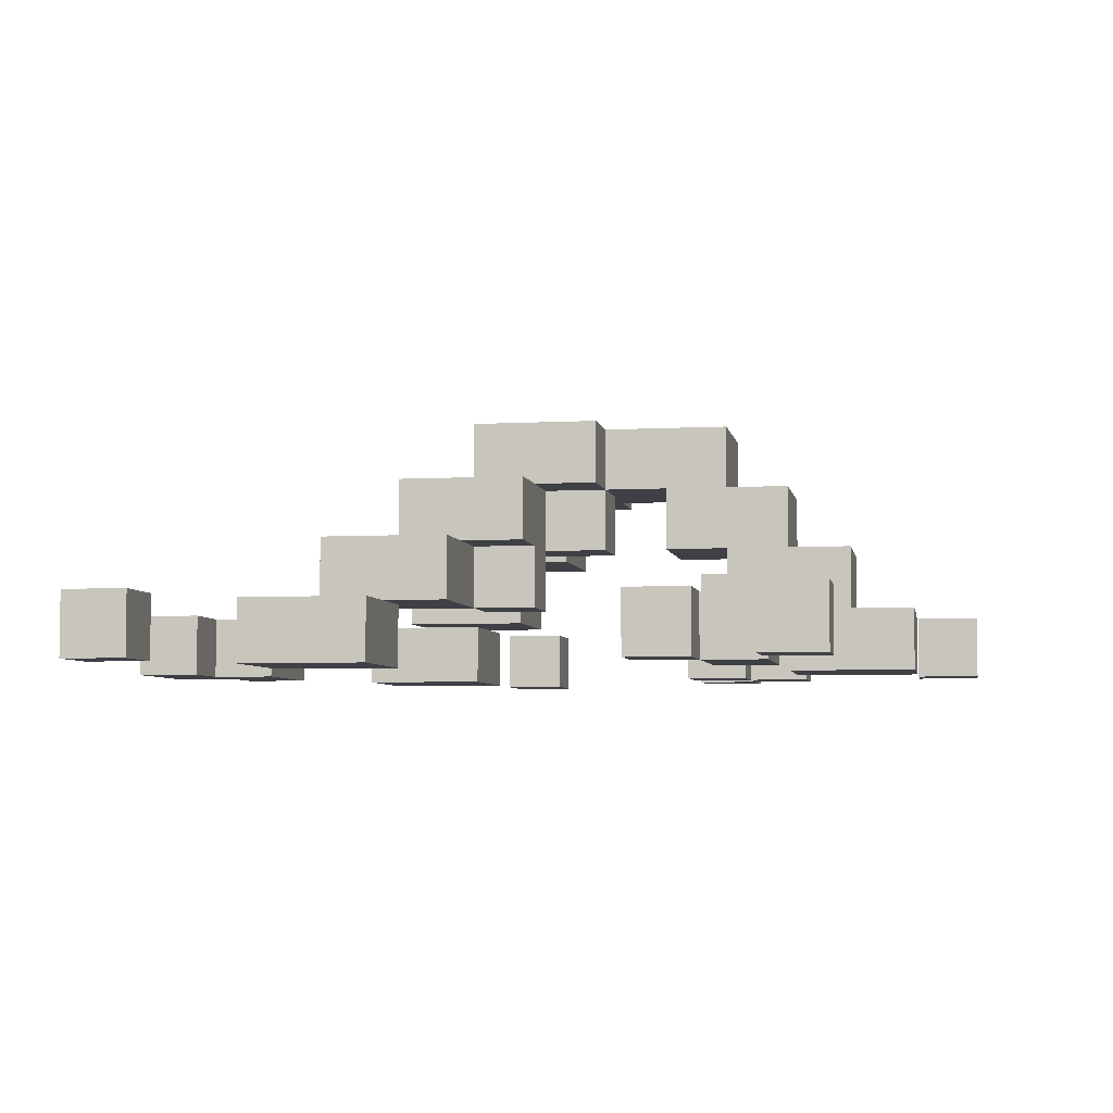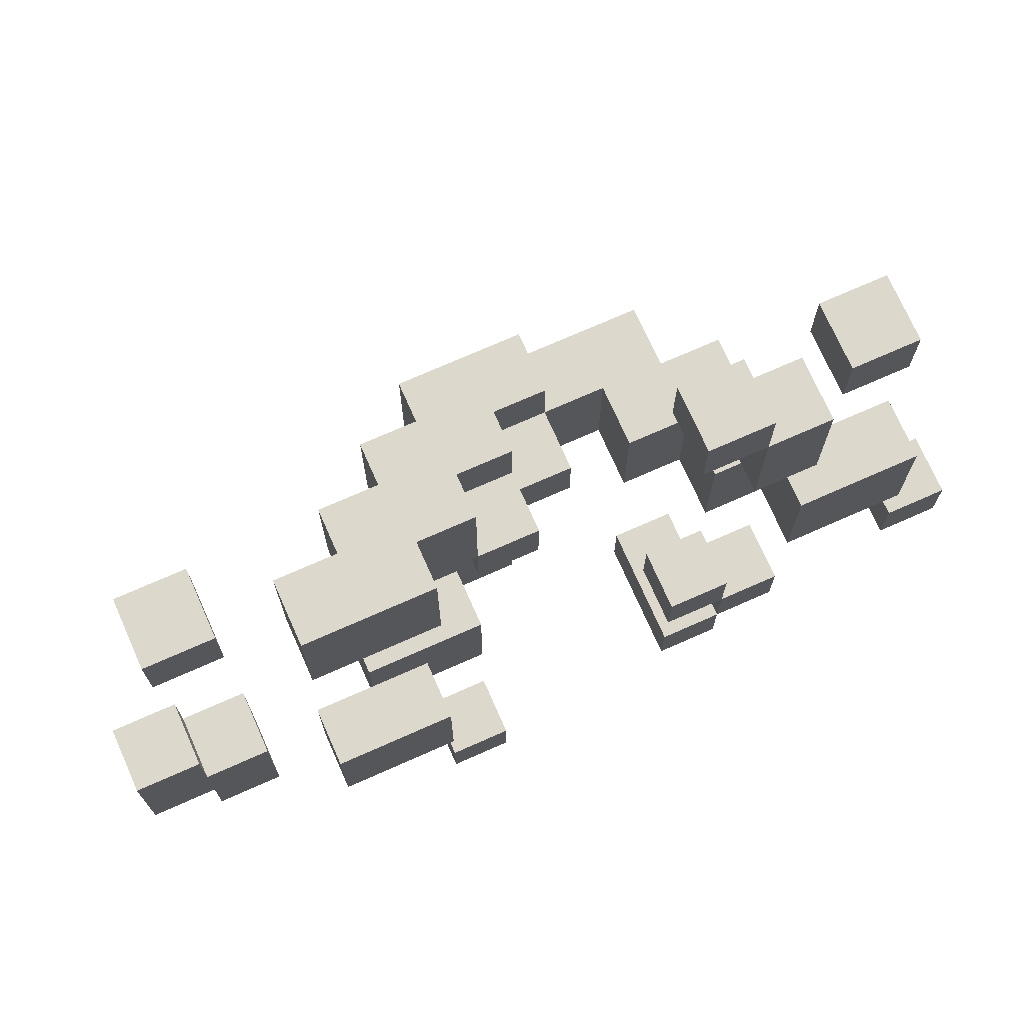
<metadata>
{"format":"obj","ext":"obj","renderer":"f3d","projection":"perspective","resolution":1024,"background":"white","views":[{"elev":-5.2,"azim":10.1,"up":"+Y"},{"elev":72.7,"azim":-23.9,"up":"+Z"}]}
</metadata>
<code>
o
v -1 0 -0.1
v -1 0 -0.3
v -1 0.1 -0.1
v -1 0.1 -0.3
v -0.9 0 0.5
v -0.9 0 0.4
v -0.9 0 -0.3
v -0.9 0 -0.4
v -0.9 0.1 0.5
v -0.9 0.1 0.4
v -0.9 0.1 -0.3
v -0.9 0.1 -0.4
v -0.7 0 0.3
v -0.7 0 0.1
v -0.7 0 -0.5
v -0.7 0 -0.7
v -0.7 0.1 0.3
v -0.7 0.1 0.1
v -0.7 0.1 -0.5
v -0.7 0.1 -0.7
v -0.6 0.1 0.2
v -0.6 0.1 0.1
v -0.6 0.1 0
v -0.6 0.1 -0.4
v -0.6 0.1 -0.5
v -0.6 0.1 -0.6
v -0.6 0.2 0.2
v -0.6 0.2 0
v -0.6 0.2 -0.4
v -0.6 0.2 -0.6
v -0.5 0 -0.8
v -0.5 0 -0.9
v -0.5 0.1 -0.8
v -0.5 0.1 -0.9
v -0.5 0.2 0.1
v -0.5 0.2 0
v -0.5 0.2 -0.1
v -0.5 0.2 -0.3
v -0.5 0.2 -0.4
v -0.5 0.2 -0.5
v -0.5 0.3 0.1
v -0.5 0.3 -0.1
v -0.5 0.3 -0.3
v -0.5 0.3 -0.5
v -0.4 0.1 0
v -0.4 0.1 -0.1
v -0.4 0.2 0
v -0.4 0.2 -0.1
v -0.4 0.2 -0.2
v -0.4 0.3 0
v -0.4 0.3 -0.1
v -0.4 0.3 -0.2
v -0.4 0.3 -0.3
v -0.4 0.3 -0.4
v -0.4 0.4 0
v -0.4 0.4 -0.4
v -0.1 0 0.4
v -0.1 0 0.3
v -0.1 0 -0.4
v -0.1 0 -0.5
v -0.1 0 -0.6
v -0.1 0 -0.7
v -0.1 0.1 0.4
v -0.1 0.1 0.3
v -0.1 0.1 -0.4
v -0.1 0.1 -0.5
v -0.1 0.2 -0.1
v -0.1 0.2 -0.3
v -0.1 0.2 -0.6
v -0.1 0.2 -0.7
v -0.1 0.3 -0.1
v -0.1 0.3 -0.3
v 1.192e-07 0 0.3
v 1.192e-07 0 0.1
v 1.192e-07 0 -0.5
v 1.192e-07 0 -0.6
v 1.192e-07 0.1 0.3
v 1.192e-07 0.1 0.1
v 1.192e-07 0.1 -0.1
v 1.192e-07 0.1 -0.3
v 1.192e-07 0.1 -0.5
v 1.192e-07 0.1 -0.6
v 1.192e-07 0.2 -0.1
v 1.192e-07 0.2 -0.3
v 0.1 0 0.5
v 0.1 0 0.4
v 0.1 0 -0.1
v 0.1 0 -0.3
v 0.1 0.1 0.5
v 0.1 0.1 0.4
v 0.1 0.1 -0.1
v 0.1 0.1 -0.3
v 0.3 0 -0.4
v 0.3 0 -0.5
v 0.3 0.1 -0.4
v 0.3 0.1 -0.5
v -0.9 0 -0.1
v -0.9 0 -0.2
v -0.9 0.1 -0.1
v -0.9 0.1 -0.2
v -0.8 0 0.5
v -0.8 0 0.4
v -0.8 0 -0.2
v -0.8 0 -0.4
v -0.8 0.1 0.5
v -0.8 0.1 0.4
v -0.8 0.1 -0.2
v -0.8 0.1 -0.4
v -0.5 0 0.3
v -0.5 0 0.1
v -0.5 0 -0.5
v -0.5 0 -0.7
v -0.5 0.1 0.3
v -0.5 0.1 0.2
v -0.5 0.1 0.1
v -0.5 0.1 -0.5
v -0.5 0.1 -0.6
v -0.5 0.1 -0.7
v -0.4 0 -0.8
v -0.4 0 -0.9
v -0.4 0.1 0.2
v -0.4 0.1 0
v -0.4 0.1 -0.4
v -0.4 0.1 -0.6
v -0.4 0.1 -0.8
v -0.4 0.1 -0.9
v -0.4 0.2 0.2
v -0.4 0.2 0.1
v -0.4 0.2 0
v -0.4 0.2 -0.4
v -0.4 0.2 -0.5
v -0.4 0.2 -0.6
v -0.3 0.1 0
v -0.3 0.1 -0.1
v -0.3 0.2 0.1
v -0.3 0.2 0
v -0.3 0.2 -0.1
v -0.3 0.2 -0.3
v -0.3 0.2 -0.5
v -0.3 0.3 0.1
v -0.3 0.3 0
v -0.3 0.3 -0.1
v -0.3 0.3 -0.3
v -0.3 0.3 -0.4
v -0.3 0.3 -0.5
v -0.2 0.2 -0.1
v -0.2 0.2 -0.2
v -0.2 0.3 0
v -0.2 0.3 -0.1
v -0.2 0.3 -0.2
v -0.2 0.3 -0.3
v -0.2 0.3 -0.4
v -0.2 0.4 0
v -0.2 0.4 -0.1
v -0.2 0.4 -0.3
v -0.2 0.4 -0.4
v 1.192e-07 0 0.4
v 1.192e-07 0 0.3
v 1.192e-07 0 -0.4
v 1.192e-07 0 -0.5
v 1.192e-07 0 -0.6
v 1.192e-07 0 -0.7
v 1.192e-07 0.1 0.4
v 1.192e-07 0.1 0.3
v 1.192e-07 0.1 -0.4
v 1.192e-07 0.1 -0.5
v 1.192e-07 0.1 -0.6
v 1.192e-07 0.2 -0.6
v 1.192e-07 0.2 -0.7
v 1.192e-07 0.3 -0.1
v 1.192e-07 0.3 -0.3
v 1.192e-07 0.4 -0.1
v 1.192e-07 0.4 -0.3
v 0.1 0 0.3
v 0.1 0 0.1
v 0.1 0 -0.5
v 0.1 0 -0.6
v 0.1 0.1 0.3
v 0.1 0.1 0.1
v 0.1 0.1 -0.5
v 0.1 0.1 -0.6
v 0.1 0.2 -0.1
v 0.1 0.2 -0.3
v 0.1 0.3 -0.1
v 0.1 0.3 -0.3
v 0.2 0 0.5
v 0.2 0 0.4
v 0.2 0.1 0.5
v 0.2 0.1 0.4
v 0.2 0.1 -0.1
v 0.2 0.1 -0.3
v 0.2 0.2 -0.1
v 0.2 0.2 -0.3
v 0.3 0 -0.1
v 0.3 0 -0.3
v 0.3 0.1 -0.1
v 0.3 0.1 -0.3
v 0.4 0 -0.4
v 0.4 0 -0.5
v 0.4 0.1 -0.4
v 0.4 0.1 -0.5
v -0.9 0 0.5
v -0.9 0.1 0.5
v -0.8 0 0.5
v -0.8 0.1 0.5
v 0.1 0 0.5
v 0.1 0.1 0.5
v 0.2 0 0.5
v 0.2 0.1 0.5
v -0.1 0 0.4
v -0.1 0.1 0.4
v 1.192e-07 0 0.4
v 1.192e-07 0.1 0.4
v -0.7 0 0.3
v -0.7 0.1 0.3
v -0.5 0 0.3
v -0.5 0.1 0.3
v 1.192e-07 0 0.3
v 1.192e-07 0.1 0.3
v 0.1 0 0.3
v 0.1 0.1 0.3
v -0.6 0.1 0.2
v -0.6 0.2 0.2
v -0.5 0.1 0.2
v -0.4 0.1 0.2
v -0.4 0.2 0.2
v -0.5 0.2 0.1
v -0.5 0.3 0.1
v -0.4 0.2 0.1
v -0.3 0.2 0.1
v -0.3 0.3 0.1
v -0.4 0.1 0
v -0.4 0.2 0
v -0.4 0.3 0
v -0.4 0.4 0
v -0.3 0.1 0
v -0.3 0.2 0
v -0.3 0.3 0
v -0.2 0.3 0
v -0.2 0.4 0
v -1 0 -0.1
v -1 0.1 -0.1
v -0.9 0 -0.1
v -0.9 0.1 -0.1
v -0.3 0.2 -0.1
v -0.3 0.3 -0.1
v -0.2 0.2 -0.1
v -0.2 0.3 -0.1
v -0.2 0.4 -0.1
v -0.1 0.2 -0.1
v -0.1 0.3 -0.1
v 1.192e-07 0.1 -0.1
v 1.192e-07 0.2 -0.1
v 1.192e-07 0.3 -0.1
v 1.192e-07 0.4 -0.1
v 0.1 0 -0.1
v 0.1 0.1 -0.1
v 0.1 0.2 -0.1
v 0.1 0.3 -0.1
v 0.2 0.1 -0.1
v 0.2 0.2 -0.1
v 0.3 0 -0.1
v 0.3 0.1 -0.1
v -0.9 0 -0.2
v -0.9 0.1 -0.2
v -0.8 0 -0.2
v -0.8 0.1 -0.2
v -0.5 0.2 -0.3
v -0.5 0.3 -0.3
v -0.4 0.3 -0.3
v -0.3 0.2 -0.3
v -0.3 0.3 -0.3
v -0.6 0.1 -0.4
v -0.6 0.2 -0.4
v -0.5 0.2 -0.4
v -0.4 0.1 -0.4
v -0.4 0.2 -0.4
v -0.1 0 -0.4
v -0.1 0.1 -0.4
v 1.192e-07 0 -0.4
v 1.192e-07 0.1 -0.4
v 0.3 0 -0.4
v 0.3 0.1 -0.4
v 0.4 0 -0.4
v 0.4 0.1 -0.4
v -0.7 0 -0.5
v -0.7 0.1 -0.5
v -0.6 0.1 -0.5
v -0.5 0 -0.5
v -0.5 0.1 -0.5
v 1.192e-07 0 -0.5
v 1.192e-07 0.1 -0.5
v 0.1 0 -0.5
v 0.1 0.1 -0.5
v -0.1 0 -0.6
v -0.1 0.2 -0.6
v 1.192e-07 0 -0.6
v 1.192e-07 0.1 -0.6
v 1.192e-07 0.2 -0.6
v -0.5 0 -0.8
v -0.5 0.1 -0.8
v -0.4 0 -0.8
v -0.4 0.1 -0.8
v -0.9 0 0.4
v -0.9 0.1 0.4
v -0.8 0 0.4
v -0.8 0.1 0.4
v 0.1 0 0.4
v 0.1 0.1 0.4
v 0.2 0 0.4
v 0.2 0.1 0.4
v -0.1 0 0.3
v -0.1 0.1 0.3
v 1.192e-07 0 0.3
v 1.192e-07 0.1 0.3
v -0.7 0 0.1
v -0.7 0.1 0.1
v -0.6 0.1 0.1
v -0.5 0 0.1
v -0.5 0.1 0.1
v 1.192e-07 0 0.1
v 1.192e-07 0.1 0.1
v 0.1 0 0.1
v 0.1 0.1 0.1
v -0.6 0.1 0
v -0.6 0.2 0
v -0.5 0.2 0
v -0.4 0.1 0
v -0.4 0.2 0
v -0.5 0.2 -0.1
v -0.5 0.3 -0.1
v -0.4 0.1 -0.1
v -0.4 0.2 -0.1
v -0.4 0.3 -0.1
v -0.3 0.1 -0.1
v -0.3 0.2 -0.1
v -0.4 0.2 -0.2
v -0.4 0.3 -0.2
v -0.2 0.2 -0.2
v -0.2 0.3 -0.2
v -1 0 -0.3
v -1 0.1 -0.3
v -0.9 0 -0.3
v -0.9 0.1 -0.3
v -0.2 0.3 -0.3
v -0.2 0.4 -0.3
v -0.1 0.2 -0.3
v -0.1 0.3 -0.3
v 1.192e-07 0.1 -0.3
v 1.192e-07 0.2 -0.3
v 1.192e-07 0.3 -0.3
v 1.192e-07 0.4 -0.3
v 0.1 0 -0.3
v 0.1 0.1 -0.3
v 0.1 0.2 -0.3
v 0.1 0.3 -0.3
v 0.2 0.1 -0.3
v 0.2 0.2 -0.3
v 0.3 0 -0.3
v 0.3 0.1 -0.3
v -0.9 0 -0.4
v -0.9 0.1 -0.4
v -0.8 0 -0.4
v -0.8 0.1 -0.4
v -0.4 0.3 -0.4
v -0.4 0.4 -0.4
v -0.3 0.3 -0.4
v -0.2 0.3 -0.4
v -0.2 0.4 -0.4
v -0.5 0.2 -0.5
v -0.5 0.3 -0.5
v -0.4 0.2 -0.5
v -0.3 0.2 -0.5
v -0.3 0.3 -0.5
v -0.1 0 -0.5
v -0.1 0.1 -0.5
v 1.192e-07 0 -0.5
v 1.192e-07 0.1 -0.5
v 0.3 0 -0.5
v 0.3 0.1 -0.5
v 0.4 0 -0.5
v 0.4 0.1 -0.5
v -0.6 0.1 -0.6
v -0.6 0.2 -0.6
v -0.5 0.1 -0.6
v -0.4 0.1 -0.6
v -0.4 0.2 -0.6
v 1.192e-07 0 -0.6
v 1.192e-07 0.1 -0.6
v 0.1 0 -0.6
v 0.1 0.1 -0.6
v -0.7 0 -0.7
v -0.7 0.1 -0.7
v -0.5 0 -0.7
v -0.5 0.1 -0.7
v -0.1 0 -0.7
v -0.1 0.2 -0.7
v 1.192e-07 0 -0.7
v 1.192e-07 0.2 -0.7
v -0.5 0 -0.9
v -0.5 0.1 -0.9
v -0.4 0 -0.9
v -0.4 0.1 -0.9
v -0.9 0 0.5
v -0.8 0 0.5
v 0.1 0 0.5
v 0.2 0 0.5
v -0.9 0 0.4
v -0.8 0 0.4
v -0.1 0 0.4
v 1.192e-07 0 0.4
v 0.1 0 0.4
v 0.2 0 0.4
v -0.7 0 0.3
v -0.5 0 0.3
v -0.1 0 0.3
v 1.192e-07 0 0.3
v 0.1 0 0.3
v -0.7 0 0.1
v -0.5 0 0.1
v 1.192e-07 0 0.1
v 0.1 0 0.1
v -1 0 -0.1
v -0.9 0 -0.1
v 0.1 0 -0.1
v 0.3 0 -0.1
v -0.9 0 -0.2
v -0.8 0 -0.2
v -1 0 -0.3
v -0.9 0 -0.3
v 0.1 0 -0.3
v 0.3 0 -0.3
v -0.9 0 -0.4
v -0.8 0 -0.4
v -0.1 0 -0.4
v 1.192e-07 0 -0.4
v 0.3 0 -0.4
v 0.4 0 -0.4
v -0.7 0 -0.5
v -0.5 0 -0.5
v -0.1 0 -0.5
v 1.192e-07 0 -0.5
v 0.1 0 -0.5
v 0.3 0 -0.5
v 0.4 0 -0.5
v -0.1 0 -0.6
v 1.192e-07 0 -0.6
v 0.1 0 -0.6
v -0.7 0 -0.7
v -0.5 0 -0.7
v -0.1 0 -0.7
v 1.192e-07 0 -0.7
v -0.5 0 -0.8
v -0.4 0 -0.8
v -0.5 0 -0.9
v -0.4 0 -0.9
v -0.5 0.1 0.2
v -0.4 0.1 0.2
v -0.6 0.1 0.1
v -0.5 0.1 0.1
v -0.6 0.1 0
v -0.4 0.1 0
v -0.3 0.1 0
v -0.4 0.1 -0.1
v -0.3 0.1 -0.1
v 1.192e-07 0.1 -0.1
v 0.1 0.1 -0.1
v 1.192e-07 0.1 -0.3
v 0.1 0.1 -0.3
v -0.6 0.1 -0.4
v -0.4 0.1 -0.4
v -0.6 0.1 -0.5
v -0.5 0.1 -0.5
v -0.5 0.1 -0.6
v -0.4 0.1 -0.6
v -0.4 0.2 0.1
v -0.3 0.2 0.1
v -0.5 0.2 0
v -0.4 0.2 0
v -0.3 0.2 0
v -0.5 0.2 -0.1
v -0.4 0.2 -0.1
v -0.3 0.2 -0.1
v -0.2 0.2 -0.1
v -0.1 0.2 -0.1
v 1.192e-07 0.2 -0.1
v -0.4 0.2 -0.2
v -0.2 0.2 -0.2
v -0.5 0.2 -0.3
v -0.3 0.2 -0.3
v -0.1 0.2 -0.3
v 1.192e-07 0.2 -0.3
v -0.5 0.2 -0.4
v -0.4 0.2 -0.4
v -0.4 0.2 -0.5
v -0.3 0.2 -0.5
v -0.3 0.3 0
v -0.2 0.3 0
v -0.3 0.3 -0.1
v -0.2 0.3 -0.1
v -0.1 0.3 -0.1
v -0.4 0.3 -0.2
v -0.2 0.3 -0.2
v -0.4 0.3 -0.3
v -0.3 0.3 -0.3
v -0.2 0.3 -0.3
v -0.1 0.3 -0.3
v -0.3 0.3 -0.4
v -0.2 0.3 -0.4
v -0.9 0.1 0.5
v -0.8 0.1 0.5
v 0.1 0.1 0.5
v 0.2 0.1 0.5
v -0.9 0.1 0.4
v -0.8 0.1 0.4
v -0.1 0.1 0.4
v 1.192e-07 0.1 0.4
v 0.1 0.1 0.4
v 0.2 0.1 0.4
v -0.7 0.1 0.3
v -0.5 0.1 0.3
v -0.1 0.1 0.3
v 1.192e-07 0.1 0.3
v 0.1 0.1 0.3
v -0.6 0.1 0.2
v -0.5 0.1 0.2
v -0.7 0.1 0.1
v -0.6 0.1 0.1
v 1.192e-07 0.1 0.1
v 0.1 0.1 0.1
v -1 0.1 -0.1
v -0.9 0.1 -0.1
v 0.2 0.1 -0.1
v 0.3 0.1 -0.1
v -0.9 0.1 -0.2
v -0.8 0.1 -0.2
v -1 0.1 -0.3
v -0.9 0.1 -0.3
v 0.2 0.1 -0.3
v 0.3 0.1 -0.3
v -0.9 0.1 -0.4
v -0.8 0.1 -0.4
v -0.1 0.1 -0.4
v 1.192e-07 0.1 -0.4
v 0.3 0.1 -0.4
v 0.4 0.1 -0.4
v -0.7 0.1 -0.5
v -0.6 0.1 -0.5
v -0.1 0.1 -0.5
v 1.192e-07 0.1 -0.5
v 0.1 0.1 -0.5
v 0.3 0.1 -0.5
v 0.4 0.1 -0.5
v -0.6 0.1 -0.6
v -0.5 0.1 -0.6
v 1.192e-07 0.1 -0.6
v 0.1 0.1 -0.6
v -0.7 0.1 -0.7
v -0.5 0.1 -0.7
v -0.5 0.1 -0.8
v -0.4 0.1 -0.8
v -0.5 0.1 -0.9
v -0.4 0.1 -0.9
v -0.6 0.2 0.2
v -0.4 0.2 0.2
v -0.5 0.2 0.1
v -0.4 0.2 0.1
v -0.6 0.2 0
v -0.5 0.2 0
v 0.1 0.2 -0.1
v 0.2 0.2 -0.1
v 0.1 0.2 -0.3
v 0.2 0.2 -0.3
v -0.6 0.2 -0.4
v -0.5 0.2 -0.4
v -0.5 0.2 -0.5
v -0.4 0.2 -0.5
v -0.6 0.2 -0.6
v -0.4 0.2 -0.6
v -0.1 0.2 -0.6
v 1.192e-07 0.2 -0.6
v -0.1 0.2 -0.7
v 1.192e-07 0.2 -0.7
v -0.5 0.3 0.1
v -0.3 0.3 0.1
v -0.4 0.3 0
v -0.3 0.3 0
v -0.5 0.3 -0.1
v -0.4 0.3 -0.1
v 1.192e-07 0.3 -0.1
v 0.1 0.3 -0.1
v -0.5 0.3 -0.3
v -0.4 0.3 -0.3
v 1.192e-07 0.3 -0.3
v 0.1 0.3 -0.3
v -0.4 0.3 -0.4
v -0.3 0.3 -0.4
v -0.5 0.3 -0.5
v -0.3 0.3 -0.5
v -0.4 0.4 0
v -0.2 0.4 0
v -0.2 0.4 -0.1
v 1.192e-07 0.4 -0.1
v -0.2 0.4 -0.3
v 1.192e-07 0.4 -0.3
v -0.4 0.4 -0.4
v -0.2 0.4 -0.4
f 3 2 1
f 4 2 3
f 9 6 5
f 10 6 9
f 11 8 7
f 12 8 11
f 17 14 13
f 18 14 17
f 19 16 15
f 20 16 19
f 27 22 21
f 27 23 22
f 28 23 27
f 29 26 25
f 29 25 24
f 30 26 29
f 33 32 31
f 34 32 33
f 41 36 35
f 41 37 36
f 42 37 41
f 43 40 39
f 43 39 38
f 44 40 43
f 47 46 45
f 48 46 47
f 51 49 48
f 52 49 51
f 55 51 50
f 55 54 53
f 55 53 52
f 55 52 51
f 56 54 55
f 63 58 57
f 64 58 63
f 65 60 59
f 66 60 65
f 69 62 61
f 70 62 69
f 71 68 67
f 72 68 71
f 77 74 73
f 78 74 77
f 81 76 75
f 82 76 81
f 83 80 79
f 84 80 83
f 89 86 85
f 90 86 89
f 91 88 87
f 92 88 91
f 95 94 93
f 96 94 95
f 97 98 99
f 99 98 100
f 101 102 105
f 105 102 106
f 103 104 107
f 107 104 108
f 109 110 113
f 113 110 114
f 114 110 115
f 111 112 116
f 116 112 117
f 117 112 118
f 119 120 125
f 125 120 126
f 121 122 127
f 127 122 128
f 128 122 129
f 123 124 130
f 130 124 131
f 131 124 132
f 133 134 136
f 136 134 137
f 135 136 140
f 136 137 140
f 140 137 141
f 141 137 142
f 138 139 143
f 143 139 144
f 144 139 145
f 146 147 149
f 149 147 150
f 148 149 153
f 153 149 154
f 151 152 155
f 155 152 156
f 157 158 163
f 163 158 164
f 159 160 165
f 165 160 166
f 161 162 167
f 167 162 168
f 168 162 169
f 170 171 172
f 172 171 173
f 174 175 178
f 178 175 179
f 176 177 180
f 180 177 181
f 182 183 184
f 184 183 185
f 186 187 188
f 188 187 189
f 190 191 192
f 192 191 193
f 194 195 196
f 196 195 197
f 198 199 200
f 200 199 201
f 204 203 202
f 205 203 204
f 208 207 206
f 209 207 208
f 212 211 210
f 213 211 212
f 216 215 214
f 217 215 216
f 220 219 218
f 221 219 220
f 224 223 222
f 225 223 224
f 226 223 225
f 229 228 227
f 230 228 229
f 231 228 230
f 236 233 232
f 237 233 236
f 238 235 234
f 239 235 238
f 240 235 239
f 243 242 241
f 244 242 243
f 247 246 245
f 248 246 247
f 251 249 248
f 253 251 250
f 254 249 251
f 254 251 253
f 255 249 254
f 257 253 252
f 257 254 253
f 258 254 257
f 259 254 258
f 260 257 256
f 260 258 257
f 261 258 260
f 262 260 256
f 263 260 262
f 266 265 264
f 267 265 266
f 270 269 268
f 271 270 268
f 272 270 271
f 275 274 273
f 276 275 273
f 277 275 276
f 280 279 278
f 281 279 280
f 284 283 282
f 285 283 284
f 288 287 286
f 289 288 286
f 290 288 289
f 293 292 291
f 294 292 293
f 297 296 295
f 298 296 297
f 299 296 298
f 302 301 300
f 303 301 302
f 304 305 306
f 306 305 307
f 308 309 310
f 310 309 311
f 312 313 314
f 314 313 315
f 316 317 318
f 316 318 319
f 319 318 320
f 321 322 323
f 323 322 324
f 325 326 327
f 325 327 328
f 328 327 329
f 330 331 333
f 333 331 334
f 332 333 335
f 335 333 336
f 337 338 339
f 339 338 340
f 341 342 343
f 343 342 344
f 345 346 348
f 347 348 350
f 348 346 351
f 350 348 351
f 351 346 352
f 349 350 354
f 350 351 354
f 354 351 355
f 355 351 356
f 353 354 357
f 354 355 357
f 357 355 358
f 353 357 359
f 359 357 360
f 361 362 363
f 363 362 364
f 365 366 367
f 367 366 368
f 368 366 369
f 370 371 372
f 372 371 373
f 373 371 374
f 375 376 377
f 377 376 378
f 379 380 381
f 381 380 382
f 383 384 385
f 385 384 386
f 386 384 387
f 388 389 390
f 390 389 391
f 392 393 394
f 394 393 395
f 396 397 398
f 398 397 399
f 400 401 402
f 402 401 403
f 408 405 404
f 409 405 408
f 412 407 406
f 413 407 412
f 416 411 410
f 417 411 416
f 419 415 414
f 420 415 419
f 421 418 417
f 422 418 421
f 427 424 423
f 429 427 423
f 429 428 427
f 430 428 429
f 431 426 425
f 432 426 431
f 433 428 430
f 434 428 433
f 441 436 435
f 442 436 441
f 444 438 437
f 445 438 444
f 447 443 442
f 448 443 447
f 449 440 439
f 450 440 449
f 451 447 446
f 452 447 451
f 455 454 453
f 456 454 455
f 460 458 457
f 461 460 459
f 462 458 460
f 462 460 461
f 464 463 462
f 465 463 464
f 468 467 466
f 469 467 468
f 472 471 470
f 473 471 472
f 474 471 473
f 475 471 474
f 479 477 476
f 480 477 479
f 481 479 478
f 482 479 481
f 487 483 482
f 487 484 483
f 488 484 487
f 491 486 485
f 492 486 491
f 493 490 489
f 494 490 493
f 495 490 494
f 496 490 495
f 499 498 497
f 500 498 499
f 503 501 500
f 504 503 502
f 505 503 504
f 506 501 503
f 506 503 505
f 507 501 506
f 508 506 505
f 509 506 508
f 510 511 514
f 514 511 515
f 512 513 518
f 518 513 519
f 516 517 522
f 522 517 523
f 520 521 525
f 525 521 526
f 520 525 527
f 527 525 528
f 523 524 529
f 529 524 530
f 531 532 535
f 531 535 537
f 535 536 537
f 537 536 538
f 533 534 539
f 539 534 540
f 538 536 541
f 541 536 542
f 543 544 549
f 549 544 550
f 545 546 552
f 552 546 553
f 547 548 554
f 550 551 556
f 556 551 557
f 554 555 558
f 547 554 558
f 558 555 559
f 560 561 562
f 562 561 563
f 564 565 566
f 566 565 567
f 564 566 568
f 568 566 569
f 570 571 572
f 572 571 573
f 574 575 576
f 574 576 578
f 576 577 578
f 578 577 579
f 580 581 582
f 582 581 583
f 584 585 586
f 586 585 587
f 584 586 588
f 588 586 589
f 590 591 594
f 594 591 595
f 592 593 596
f 592 596 598
f 596 597 598
f 598 597 599
f 600 601 602
f 600 602 604
f 602 603 604
f 604 603 605
f 600 604 606
f 606 604 607

</code>
